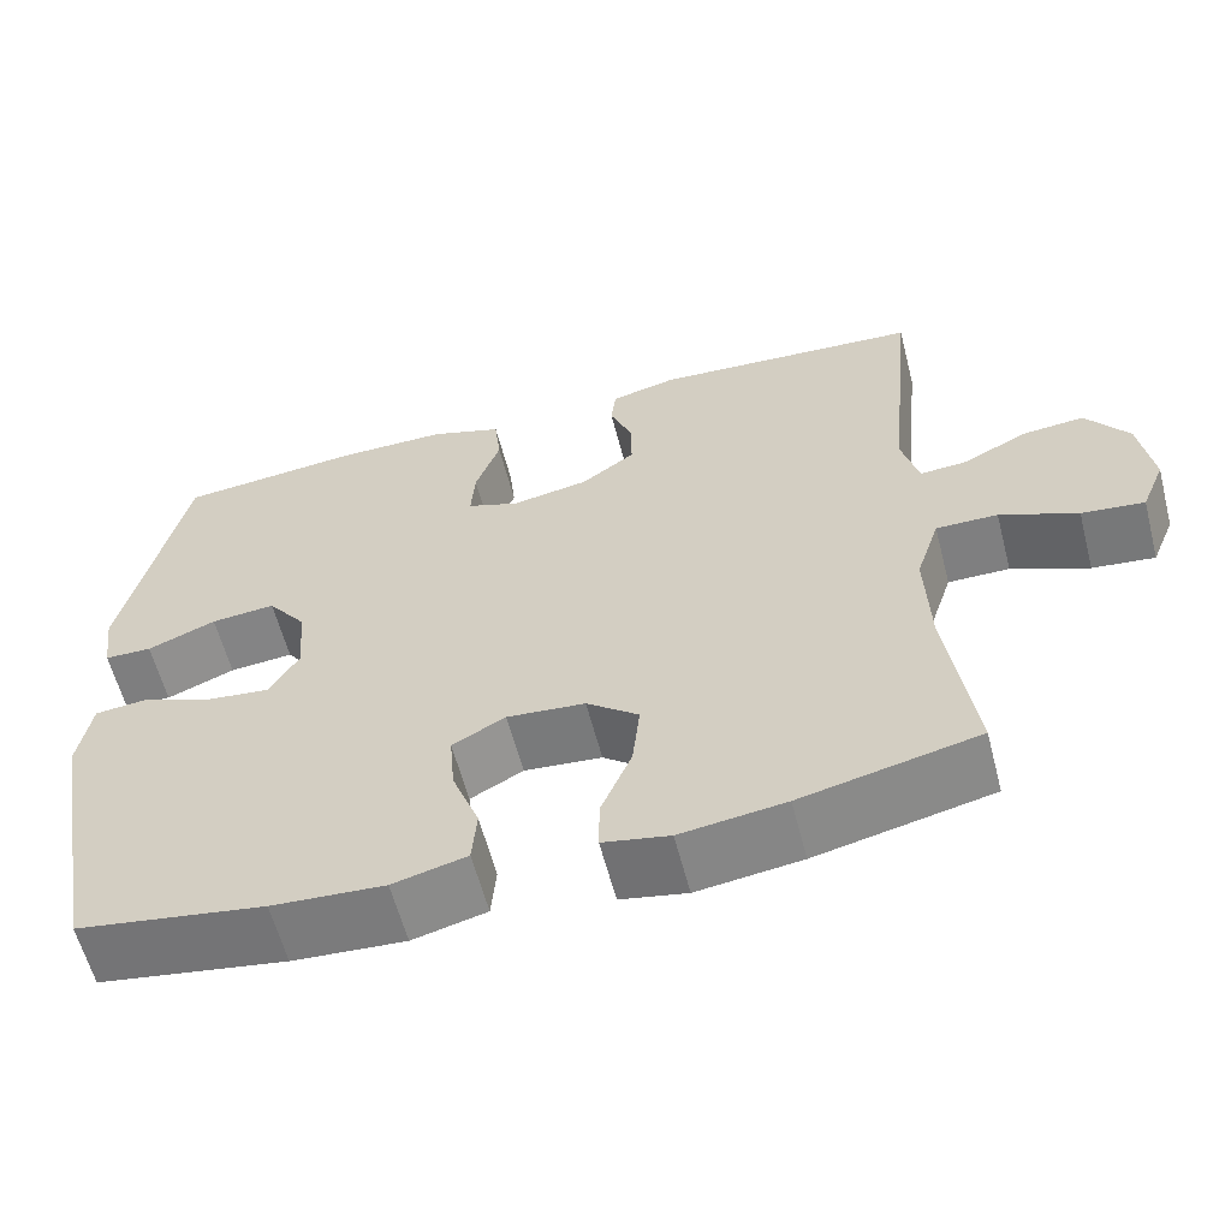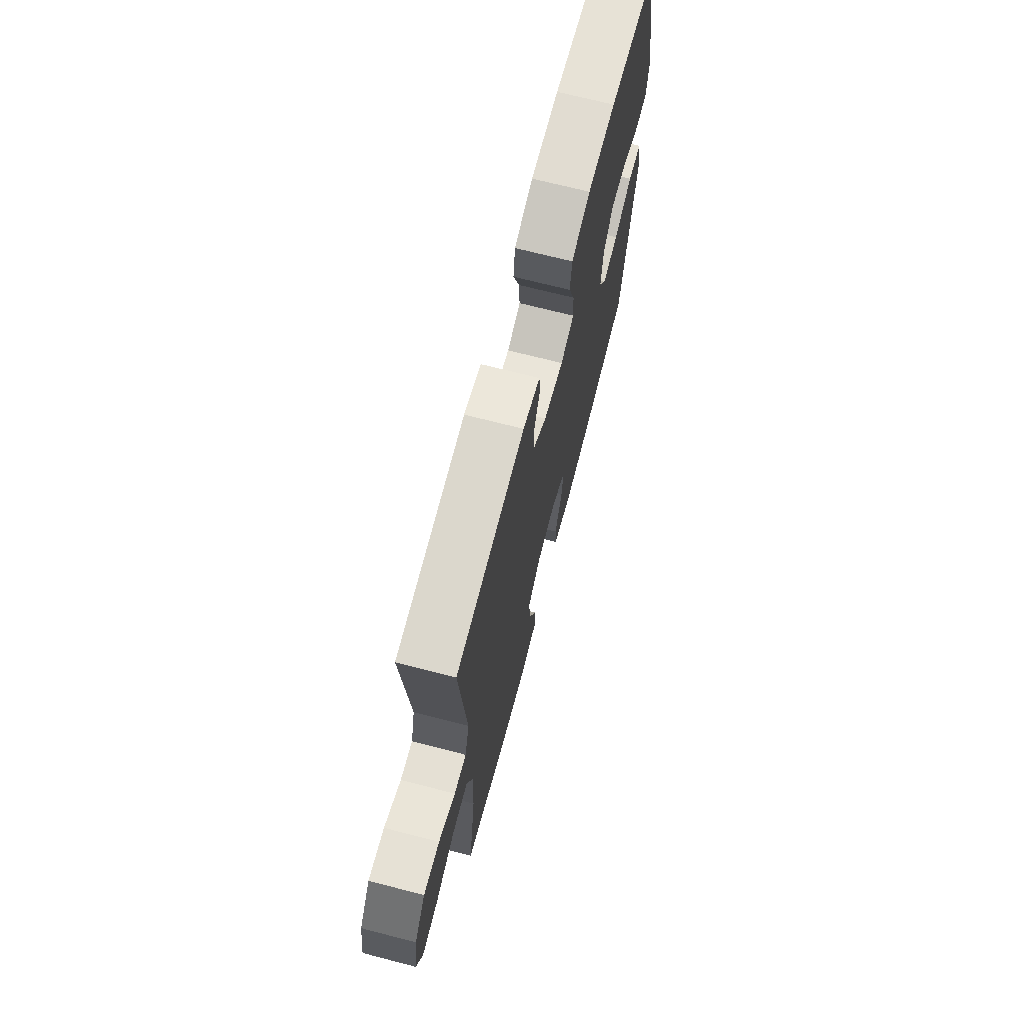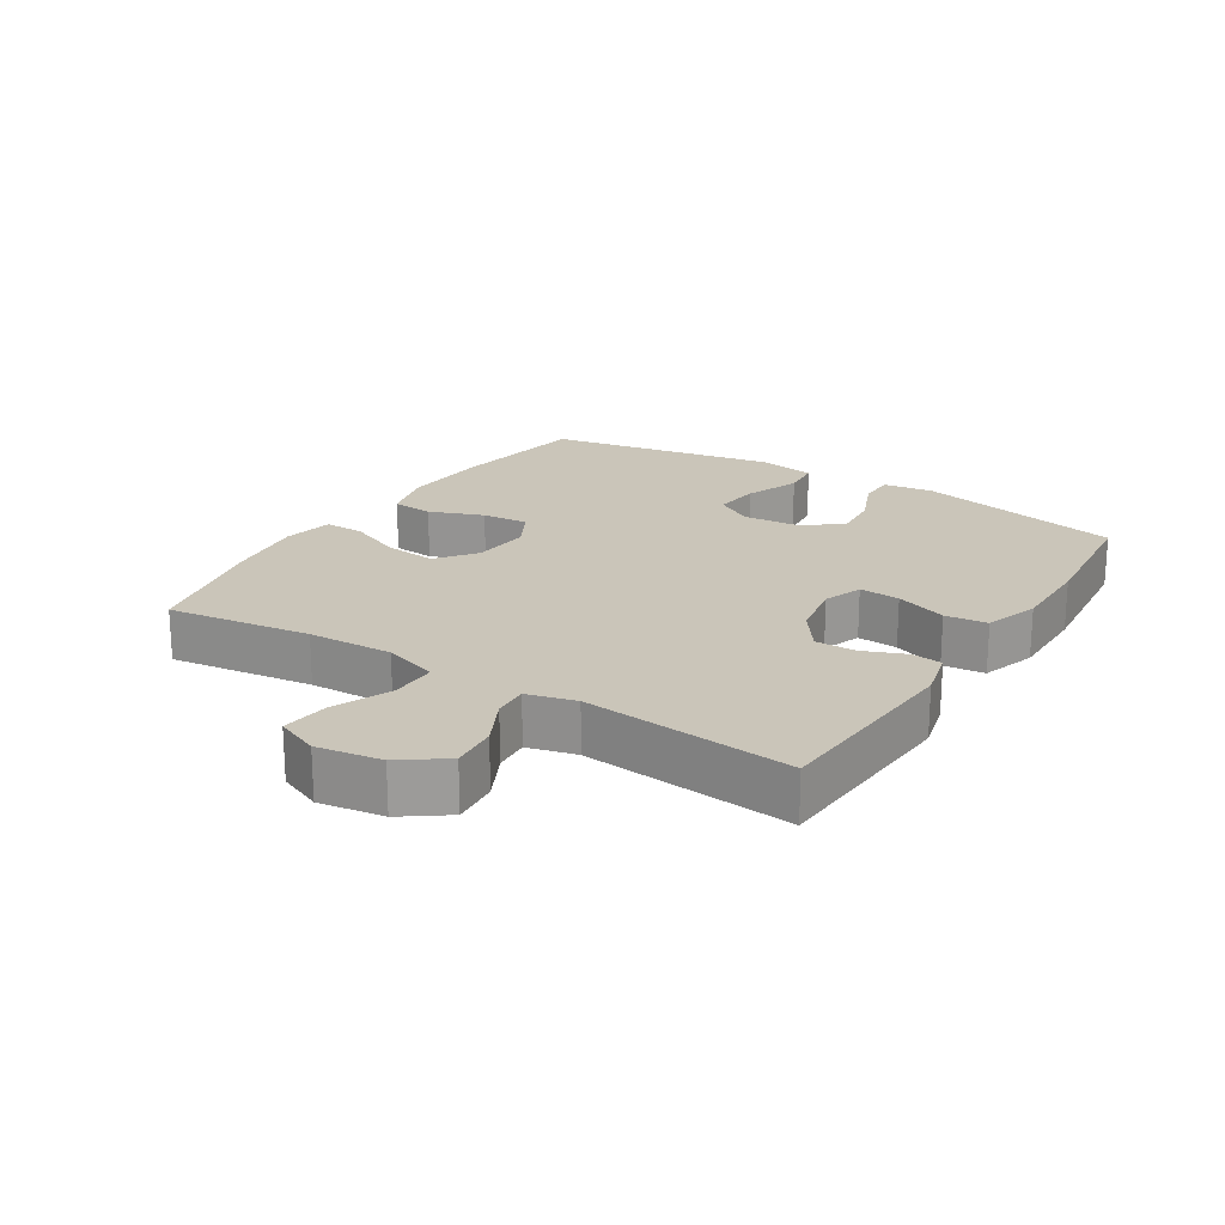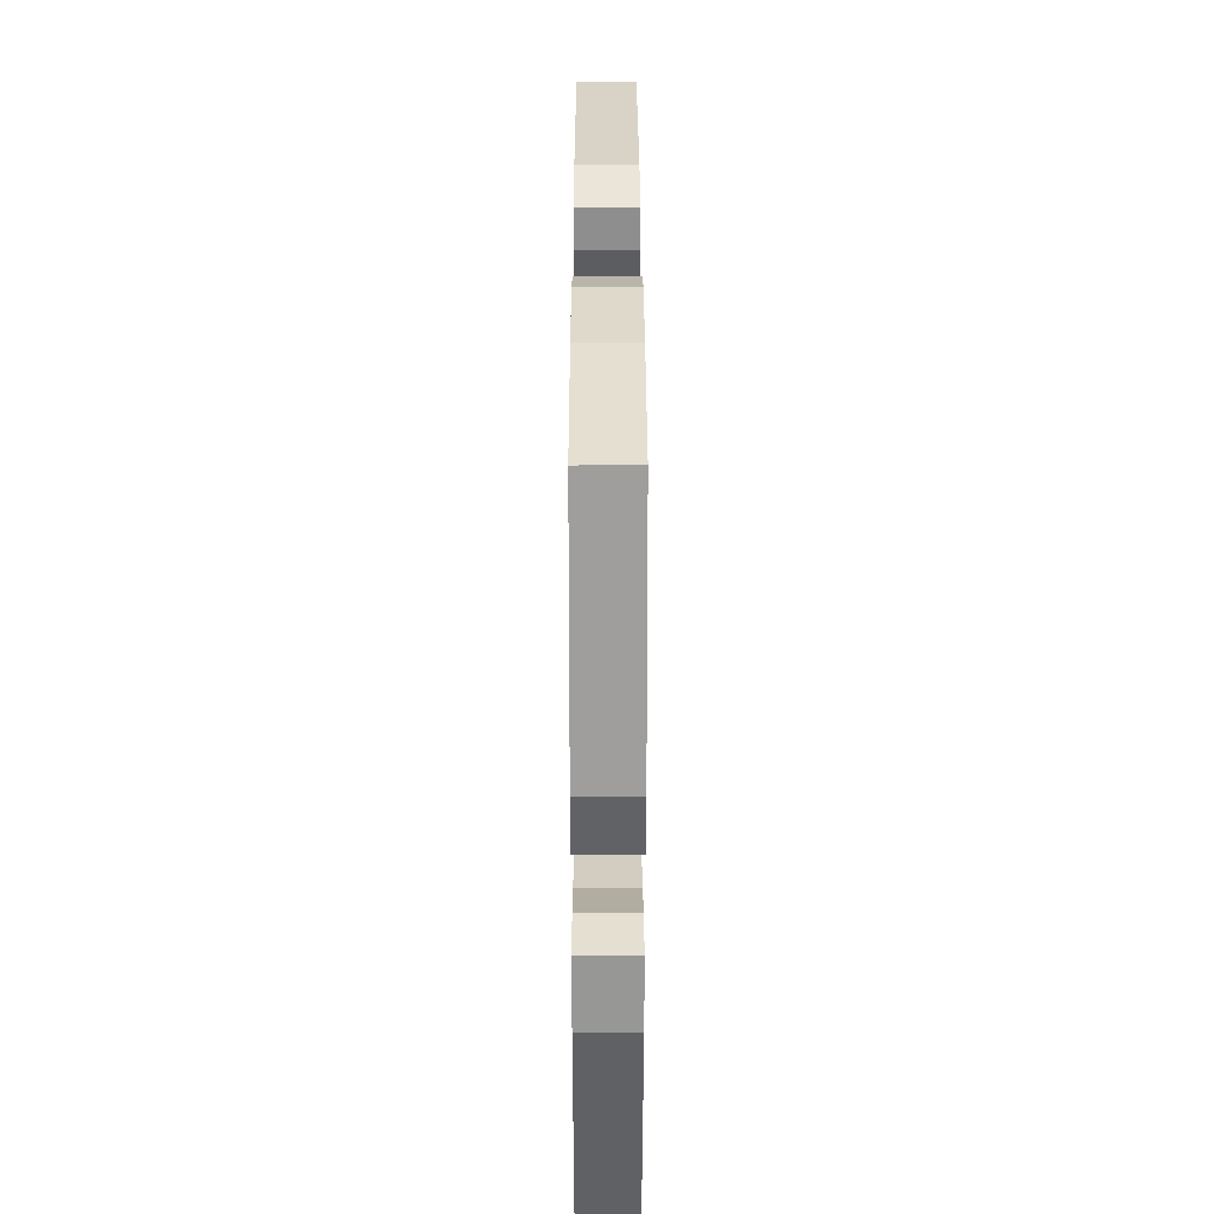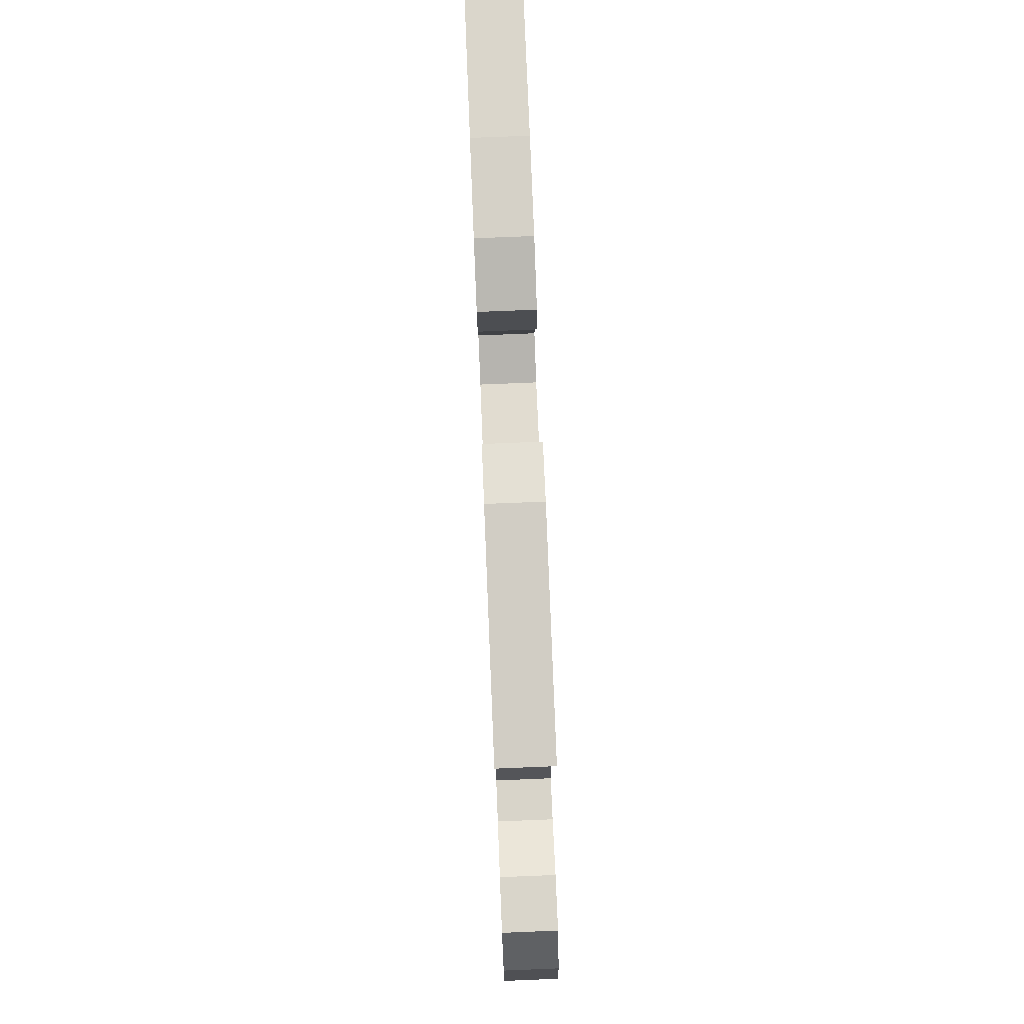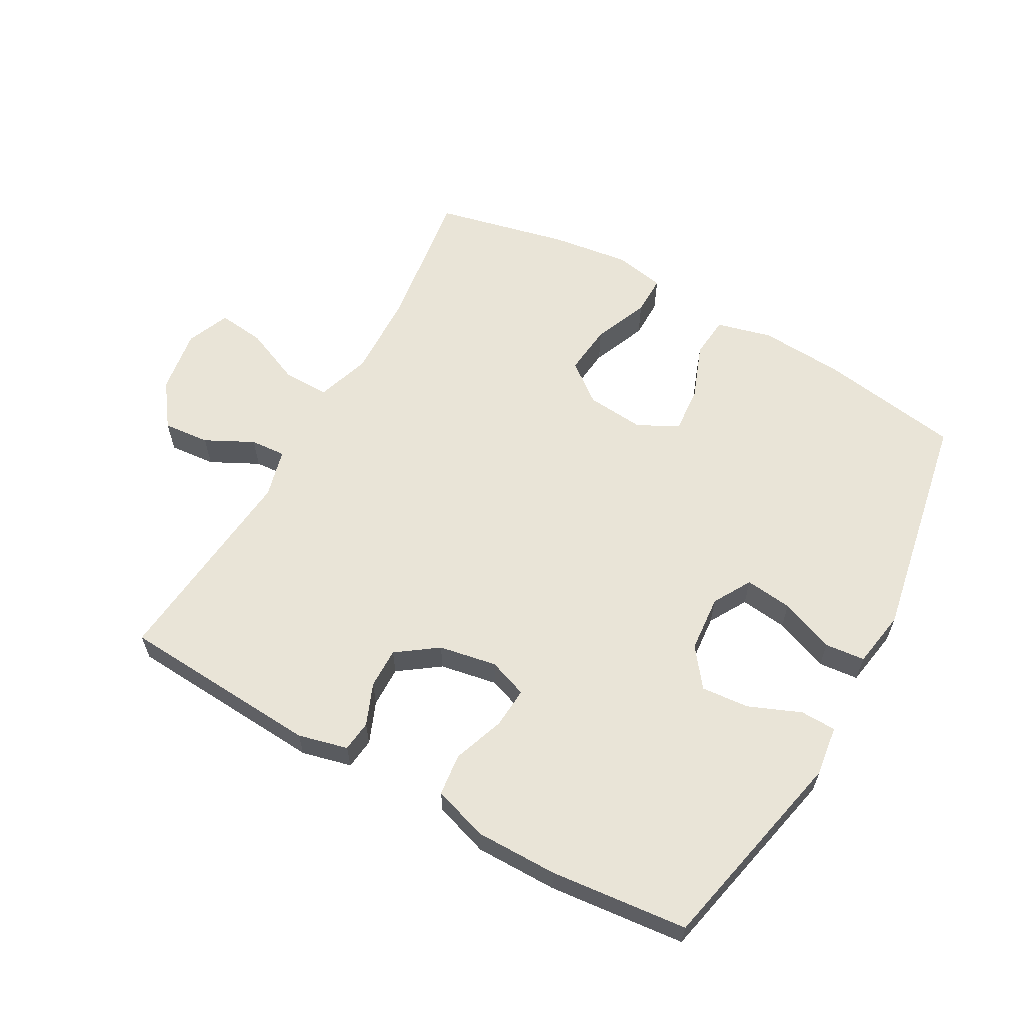
<metadata>
{"format":"obj","ext":"obj","renderer":"f3d","projection":"perspective","resolution":1024,"background":"white","views":[{"elev":-59.9,"azim":-165.5,"up":"+Z"},{"elev":69.5,"azim":-75.5,"up":"+Z"},{"elev":20.7,"azim":-57.7,"up":"+Y"},{"elev":31.6,"azim":89.9,"up":"+Z"},{"elev":79.6,"azim":-92.3,"up":"+Z"},{"elev":61.0,"azim":29.2,"up":"+Y"}]}
</metadata>
<code>
o path5016
v -0.45 0.0375 0.1771
v -0.47 0.0375 0.1001
v -0.5262 0.0375 0.1041
v -0.6025 0.0375 0.1427
v -0.6762 0.0375 0.1493
v -0.7269 0.0375 0.07952
v -0.7427 0.0375 -0.02267
v -0.7144 0.0375 -0.09118
v -0.6398 0.0375 -0.08245
v -0.5477 0.0375 -0.04317
v -0.4743 0.0375 -0.04257
v -0.446 0.0375 -0.1286
v -0.451 0.0375 -0.2639
v -0.4826 0.0375 -0.4918
v -0.272 0.0375 -0.5395
v -0.1469 0.0375 -0.5563
v -0.06737 0.0375 -0.5407
v -0.06787 0.0375 -0.4781
v -0.1043 0.0375 -0.3907
v -0.1129 0.0375 -0.3095
v -0.05064 0.0375 -0.2611
v 0.04251 0.0375 -0.2528
v 0.1058 0.0375 -0.2871
v 0.09938 0.0375 -0.3609
v 0.06678 0.0375 -0.4472
v 0.07241 0.0375 -0.5135
v 0.1606 0.0375 -0.5362
v 0.2949 0.0375 -0.5274
v 0.5191 0.0375 -0.4918
v 0.587 0.0375 -0.1247
v 0.5716 0.0375 -0.03407
v 0.5083 0.0375 -0.02776
v 0.4219 0.0375 -0.06141
v 0.3471 0.0375 -0.07029
v 0.3121 0.0375 -0.01032
v 0.3196 0.0375 0.07989
v 0.3658 0.0375 0.1411
v 0.4425 0.0375 0.1341
v 0.5242 0.0375 0.1004
v 0.5809 0.0375 0.1018
v 0.5917 0.0375 0.1808
v 0.5191 0.0375 0.5101
v 0.3017 0.0375 0.5321
v 0.1711 0.0375 0.5326
v 0.08445 0.0375 0.5042
v 0.07691 0.0375 0.4375
v 0.1062 0.0375 0.3559
v 0.1107 0.0375 0.2913
v 0.04852 0.0375 0.2688
v -0.04308 0.0375 0.2854
v -0.1073 0.0375 0.3317
v -0.1063 0.0375 0.3962
v -0.0795 0.0375 0.4623
v -0.08523 0.0375 0.5116
v -0.1639 0.0375 0.531
v -0.4826 0.0375 0.5101
v -0.45 -0.0375 0.1771
v -0.47 -0.0375 0.1001
v -0.5262 -0.0375 0.1041
v -0.6025 -0.0375 0.1427
v -0.6762 -0.0375 0.1493
v -0.7269 -0.0375 0.07952
v -0.7427 -0.0375 -0.02267
v -0.7144 -0.0375 -0.09118
v -0.6398 -0.0375 -0.08245
v -0.5477 -0.0375 -0.04317
v -0.4743 -0.0375 -0.04257
v -0.446 -0.0375 -0.1286
v -0.451 -0.0375 -0.2639
v -0.4826 -0.0375 -0.4918
v -0.272 -0.0375 -0.5395
v -0.1469 -0.0375 -0.5563
v -0.06737 -0.0375 -0.5407
v -0.06787 -0.0375 -0.4781
v -0.1043 -0.0375 -0.3907
v -0.1129 -0.0375 -0.3095
v -0.05064 -0.0375 -0.2611
v 0.04251 -0.0375 -0.2528
v 0.1058 -0.0375 -0.2871
v 0.09938 -0.0375 -0.3609
v 0.06678 -0.0375 -0.4472
v 0.07241 -0.0375 -0.5135
v 0.1606 -0.0375 -0.5362
v 0.2949 -0.0375 -0.5274
v 0.5191 -0.0375 -0.4918
v 0.587 -0.0375 -0.1247
v 0.5716 -0.0375 -0.03407
v 0.5083 -0.0375 -0.02776
v 0.4219 -0.0375 -0.06141
v 0.3471 -0.0375 -0.07029
v 0.3121 -0.0375 -0.01032
v 0.3196 -0.0375 0.07989
v 0.3658 -0.0375 0.1411
v 0.4425 -0.0375 0.1341
v 0.5242 -0.0375 0.1004
v 0.5809 -0.0375 0.1018
v 0.5917 -0.0375 0.1808
v 0.5191 -0.0375 0.5101
v 0.3017 -0.0375 0.5321
v 0.1711 -0.0375 0.5326
v 0.08445 -0.0375 0.5042
v 0.07691 -0.0375 0.4375
v 0.1062 -0.0375 0.3559
v 0.1107 -0.0375 0.2913
v 0.04852 -0.0375 0.2688
v -0.04308 -0.0375 0.2854
v -0.1073 -0.0375 0.3317
v -0.1063 -0.0375 0.3962
v -0.0795 -0.0375 0.4623
v -0.08523 -0.0375 0.5116
v -0.1639 -0.0375 0.531
v -0.4826 -0.0375 0.5101
v -0.7269 0.0375 0.07952
v -0.7427 0.0375 -0.02267
v -0.7144 0.0375 -0.09118
v -0.7144 0.0375 -0.09118
v -0.6762 0.0375 0.1493
v -0.6398 0.0375 -0.08245
v -0.6025 0.0375 0.1427
v -0.5477 0.0375 -0.04317
v -0.5262 0.0375 0.1041
v -0.4743 0.0375 -0.04257
v -0.4743 0.0375 -0.04257
v -0.47 0.0375 0.1001
v -0.47 0.0375 0.1001
v -0.446 0.0375 -0.1286
v -0.45 0.0375 0.1771
v -0.451 0.0375 -0.2639
v -0.4826 0.0375 -0.4918
v -0.4826 0.0375 -0.4918
v -0.4826 0.0375 0.5101
v -0.4826 0.0375 0.5101
v -0.272 0.0375 -0.5395
v -0.1639 0.0375 0.531
v -0.1469 0.0375 -0.5563
v -0.08523 0.0375 0.5116
v -0.08523 0.0375 0.5116
v -0.1073 0.0375 0.3317
v -0.1063 0.0375 0.3962
v -0.1043 0.0375 -0.3907
v -0.1129 0.0375 -0.3095
v -0.06737 0.0375 -0.5407
v -0.06737 0.0375 -0.5407
v -0.05064 0.0375 -0.2611
v -0.04308 0.0375 0.2854
v -0.0795 0.0375 0.4623
v -0.06787 0.0375 -0.4781
v 0.04251 0.0375 -0.2528
v 0.04852 0.0375 0.2688
v 0.1058 0.0375 -0.2871
v 0.1058 0.0375 -0.2871
v 0.1107 0.0375 0.2913
v 0.1107 0.0375 0.2913
v 0.09938 0.0375 -0.3609
v 0.06678 0.0375 -0.4472
v 0.07241 0.0375 -0.5135
v 0.07241 0.0375 -0.5135
v 0.1606 0.0375 -0.5362
v 0.08445 0.0375 0.5042
v 0.08445 0.0375 0.5042
v 0.07691 0.0375 0.4375
v 0.1062 0.0375 0.3559
v 0.1711 0.0375 0.5326
v 0.2949 0.0375 -0.5274
v 0.3017 0.0375 0.5321
v 0.3121 0.0375 -0.01032
v 0.3196 0.0375 0.07989
v 0.3471 0.0375 -0.07029
v 0.3471 0.0375 -0.07029
v 0.3658 0.0375 0.1411
v 0.4219 0.0375 -0.06141
v 0.4425 0.0375 0.1341
v 0.5083 0.0375 -0.02776
v 0.5191 0.0375 0.5101
v 0.5191 0.0375 0.5101
v 0.5242 0.0375 0.1004
v 0.5191 0.0375 -0.4918
v 0.5191 0.0375 -0.4918
v 0.5716 0.0375 -0.03407
v 0.5716 0.0375 -0.03407
v 0.5809 0.0375 0.1018
v 0.5809 0.0375 0.1018
v 0.587 0.0375 -0.1247
v 0.5917 0.0375 0.1808
v -0.7269 -0.0375 0.07952
v -0.7427 -0.0375 -0.02267
v -0.7144 -0.0375 -0.09118
v -0.7144 -0.0375 -0.09118
v -0.6762 -0.0375 0.1493
v -0.6398 -0.0375 -0.08245
v -0.6025 -0.0375 0.1427
v -0.5477 -0.0375 -0.04317
v -0.5262 -0.0375 0.1041
v -0.4743 -0.0375 -0.04257
v -0.4743 -0.0375 -0.04257
v -0.47 -0.0375 0.1001
v -0.47 -0.0375 0.1001
v -0.446 -0.0375 -0.1286
v -0.45 -0.0375 0.1771
v -0.451 -0.0375 -0.2639
v -0.4826 -0.0375 -0.4918
v -0.4826 -0.0375 -0.4918
v -0.4826 -0.0375 0.5101
v -0.4826 -0.0375 0.5101
v -0.272 -0.0375 -0.5395
v -0.1639 -0.0375 0.531
v -0.1469 -0.0375 -0.5563
v -0.08523 -0.0375 0.5116
v -0.08523 -0.0375 0.5116
v -0.1073 -0.0375 0.3317
v -0.1063 -0.0375 0.3962
v -0.1043 -0.0375 -0.3907
v -0.1129 -0.0375 -0.3095
v -0.06737 -0.0375 -0.5407
v -0.06737 -0.0375 -0.5407
v -0.05064 -0.0375 -0.2611
v -0.04308 -0.0375 0.2854
v -0.0795 -0.0375 0.4623
v -0.06787 -0.0375 -0.4781
v 0.04251 -0.0375 -0.2528
v 0.04852 -0.0375 0.2688
v 0.1058 -0.0375 -0.2871
v 0.1058 -0.0375 -0.2871
v 0.1107 -0.0375 0.2913
v 0.1107 -0.0375 0.2913
v 0.09938 -0.0375 -0.3609
v 0.06678 -0.0375 -0.4472
v 0.07241 -0.0375 -0.5135
v 0.07241 -0.0375 -0.5135
v 0.1606 -0.0375 -0.5362
v 0.08445 -0.0375 0.5042
v 0.08445 -0.0375 0.5042
v 0.07691 -0.0375 0.4375
v 0.1062 -0.0375 0.3559
v 0.1711 -0.0375 0.5326
v 0.2949 -0.0375 -0.5274
v 0.3017 -0.0375 0.5321
v 0.3121 -0.0375 -0.01032
v 0.3196 -0.0375 0.07989
v 0.3471 -0.0375 -0.07029
v 0.3471 -0.0375 -0.07029
v 0.3658 -0.0375 0.1411
v 0.4219 -0.0375 -0.06141
v 0.4425 -0.0375 0.1341
v 0.5083 -0.0375 -0.02776
v 0.5191 -0.0375 0.5101
v 0.5191 -0.0375 0.5101
v 0.5242 -0.0375 0.1004
v 0.5191 -0.0375 -0.4918
v 0.5191 -0.0375 -0.4918
v 0.5716 -0.0375 -0.03407
v 0.5716 -0.0375 -0.03407
v 0.5809 -0.0375 0.1018
v 0.5809 -0.0375 0.1018
v 0.587 -0.0375 -0.1247
v 0.5917 -0.0375 0.1808
f 240 249 243
f 230 227 228
f 192 185 190
f 245 255 251
f 234 235 233
f 207 212 205
f 243 249 255
f 230 226 227
f 236 249 240
f 196 217 199
f 236 226 230
f 237 242 246
f 199 217 210
f 246 244 256
f 205 213 200
f 238 222 240
f 194 198 216
f 210 211 203
f 206 211 218
f 234 237 235
f 206 218 208
f 196 194 217
f 217 216 221
f 256 248 253
f 203 211 206
f 224 239 242
f 220 238 221
f 220 222 238
f 191 192 193
f 226 236 222
f 224 242 237
f 222 236 240
f 244 248 256
f 242 244 246
f 185 192 191
f 224 237 234
f 239 221 238
f 243 255 245
f 205 200 201
f 214 219 207
f 186 190 185
f 200 213 198
f 221 239 224
f 216 220 221
f 233 235 231
f 212 207 219
f 194 216 217
f 213 216 198
f 213 205 212
f 193 194 196
f 199 210 203
f 187 190 186
f 189 185 191
f 192 194 193
f 6 7 63 62
f 7 116 188 63
f 5 6 62 61
f 8 9 65 64
f 4 5 61 60
f 9 10 66 65
f 3 4 60 59
f 10 123 195 66
f 125 3 59 197
f 11 12 68 67
f 1 2 58 57
f 13 130 202 69
f 132 1 57 204
f 12 13 69 68
f 14 15 71 70
f 55 56 112 111
f 15 16 72 71
f 137 55 111 209
f 51 52 108 107
f 19 20 76 75
f 16 143 215 72
f 20 21 77 76
f 50 51 107 106
f 53 54 110 109
f 52 53 109 108
f 18 19 75 74
f 17 18 74 73
f 21 22 78 77
f 49 50 106 105
f 22 151 223 78
f 153 49 105 225
f 24 25 81 80
f 25 157 229 81
f 26 27 83 82
f 160 46 102 232
f 46 47 103 102
f 44 45 101 100
f 23 24 80 79
f 47 48 104 103
f 27 28 84 83
f 43 44 100 99
f 35 36 92 91
f 169 35 91 241
f 36 37 93 92
f 33 34 90 89
f 37 38 94 93
f 32 33 89 88
f 175 43 99 247
f 38 39 95 94
f 28 178 250 84
f 180 32 88 252
f 39 182 254 95
f 30 31 87 86
f 29 30 86 85
f 41 42 98 97
f 40 41 97 96
f 168 171 177
f 158 156 155
f 120 118 113
f 173 179 183
f 162 161 163
f 135 133 140
f 171 183 177
f 158 155 154
f 164 168 177
f 124 127 145
f 164 158 154
f 165 174 170
f 127 138 145
f 174 184 172
f 133 128 141
f 166 168 150
f 122 144 126
f 138 131 139
f 134 146 139
f 162 163 165
f 134 136 146
f 124 145 122
f 145 149 144
f 184 181 176
f 131 134 139
f 152 170 167
f 148 149 166
f 148 166 150
f 119 121 120
f 154 150 164
f 152 165 170
f 150 168 164
f 172 184 176
f 170 174 172
f 113 119 120
f 152 162 165
f 167 166 149
f 171 173 183
f 133 129 128
f 142 135 147
f 114 113 118
f 128 126 141
f 149 152 167
f 144 149 148
f 161 159 163
f 140 147 135
f 122 145 144
f 141 126 144
f 141 140 133
f 121 124 122
f 127 131 138
f 115 114 118
f 117 119 113
f 120 121 122

</code>
